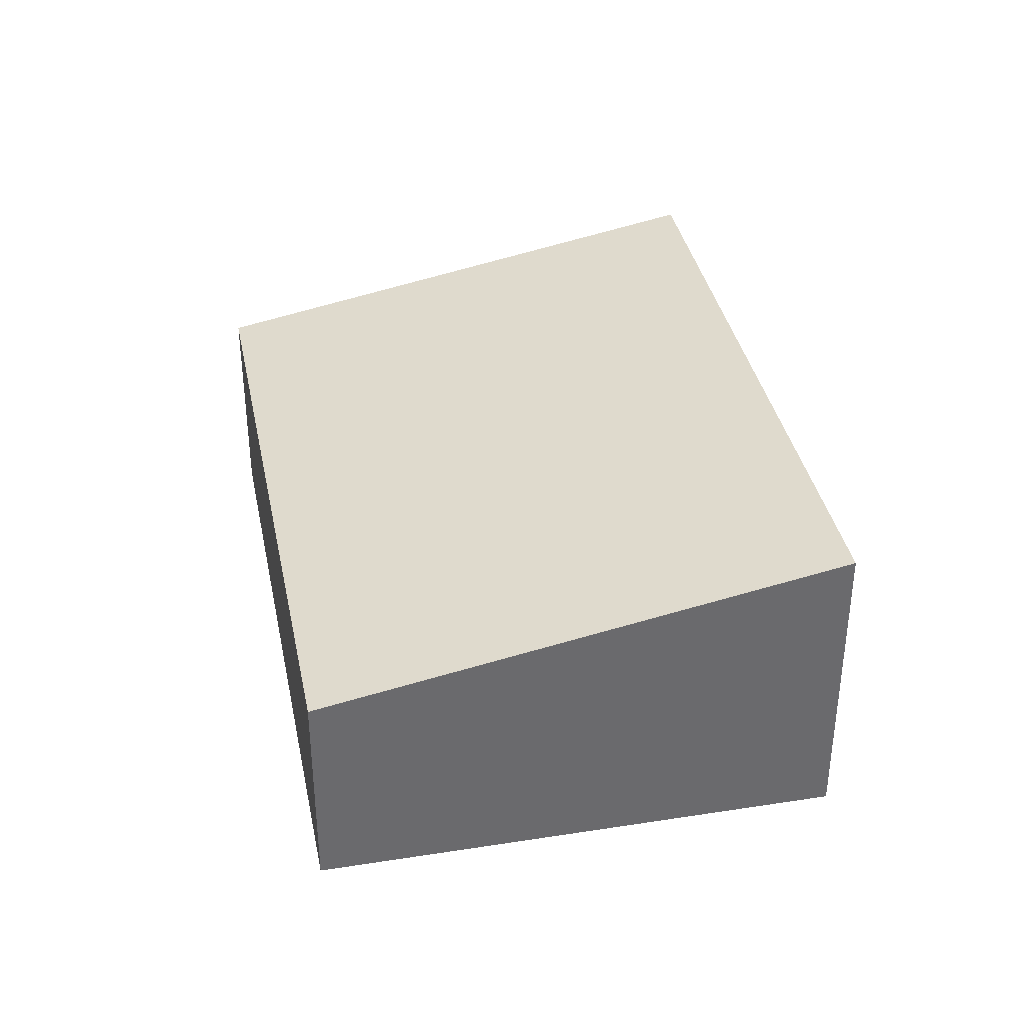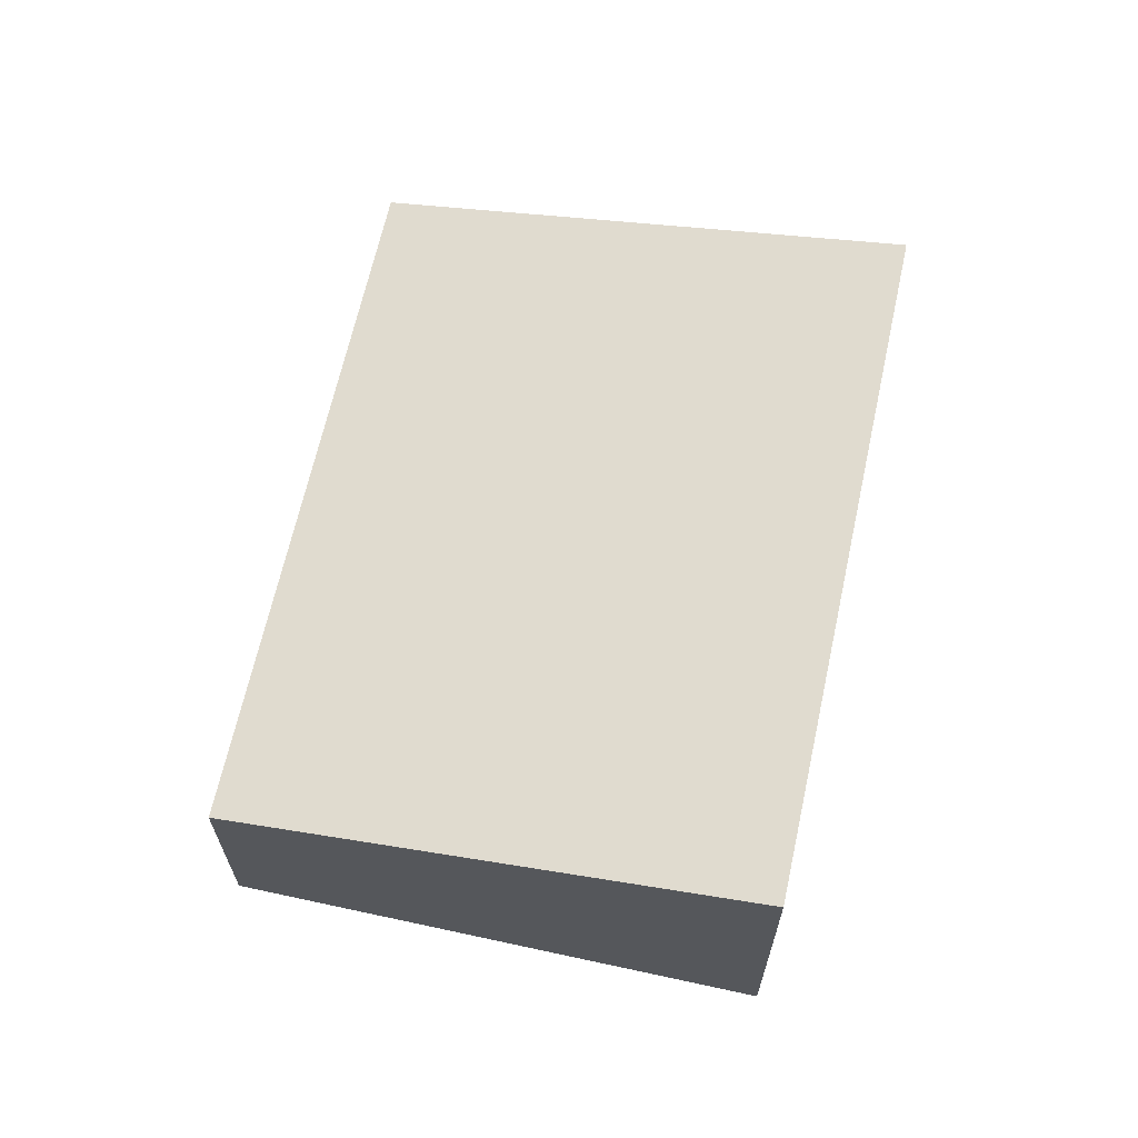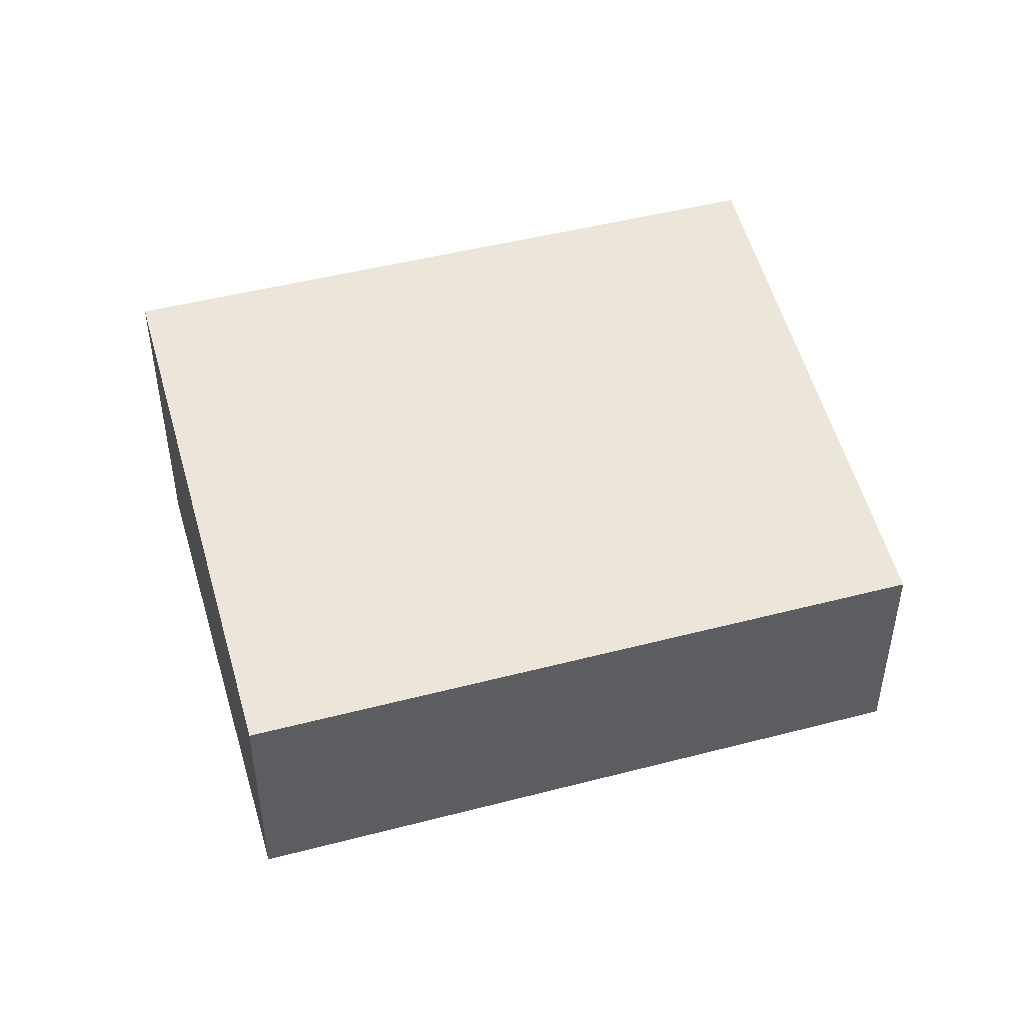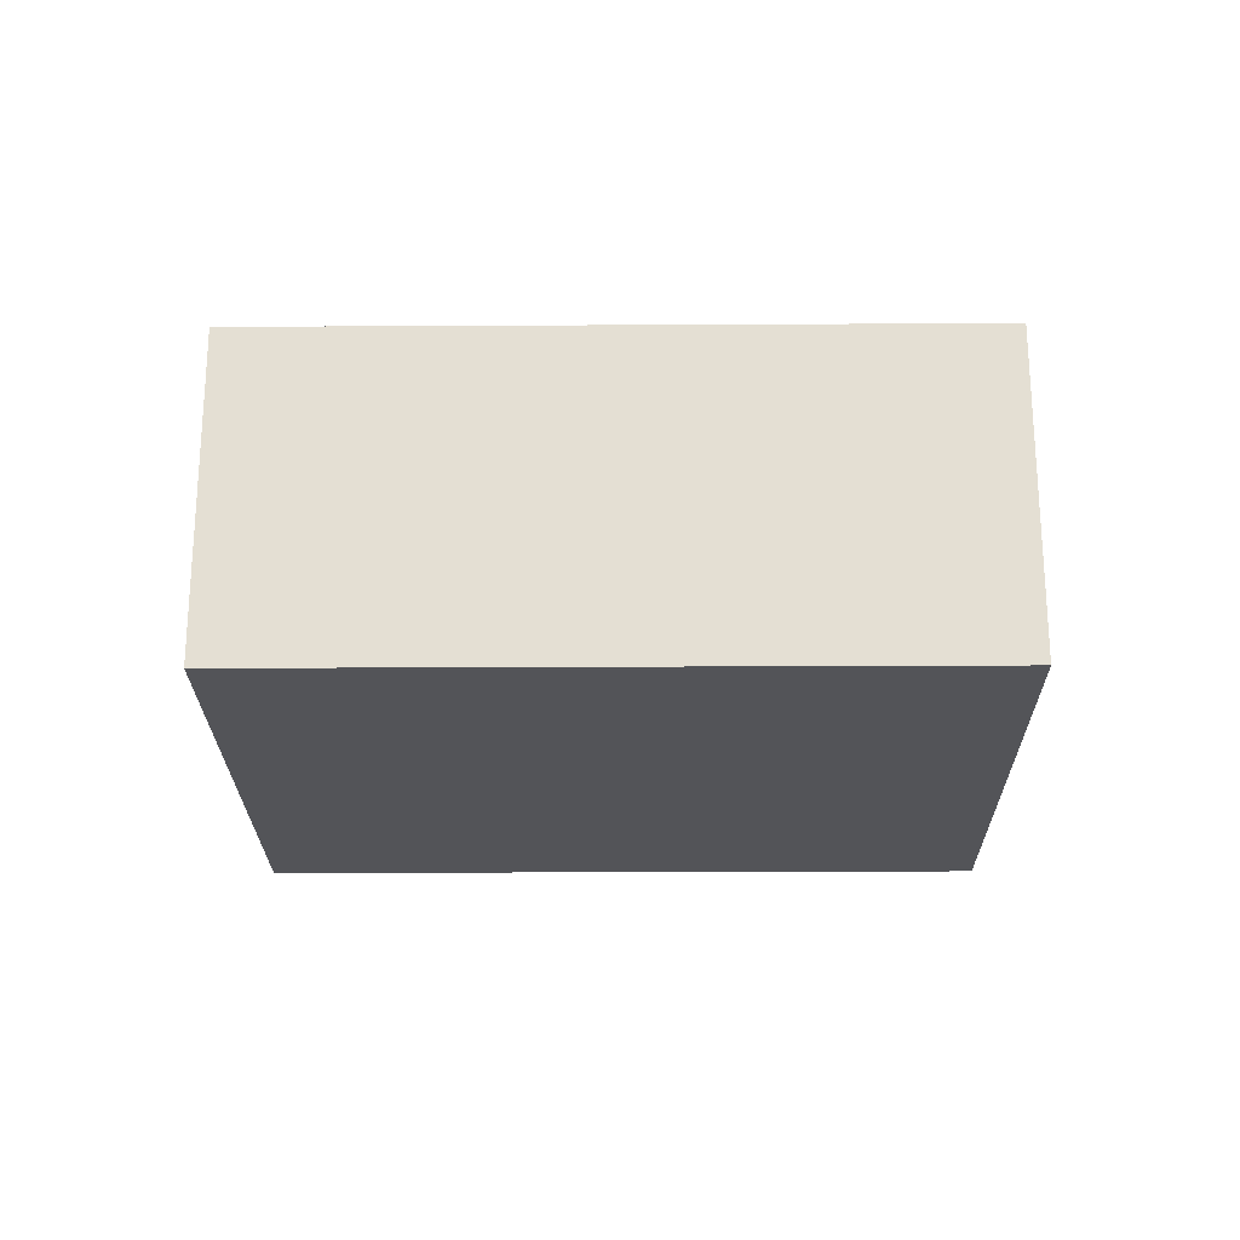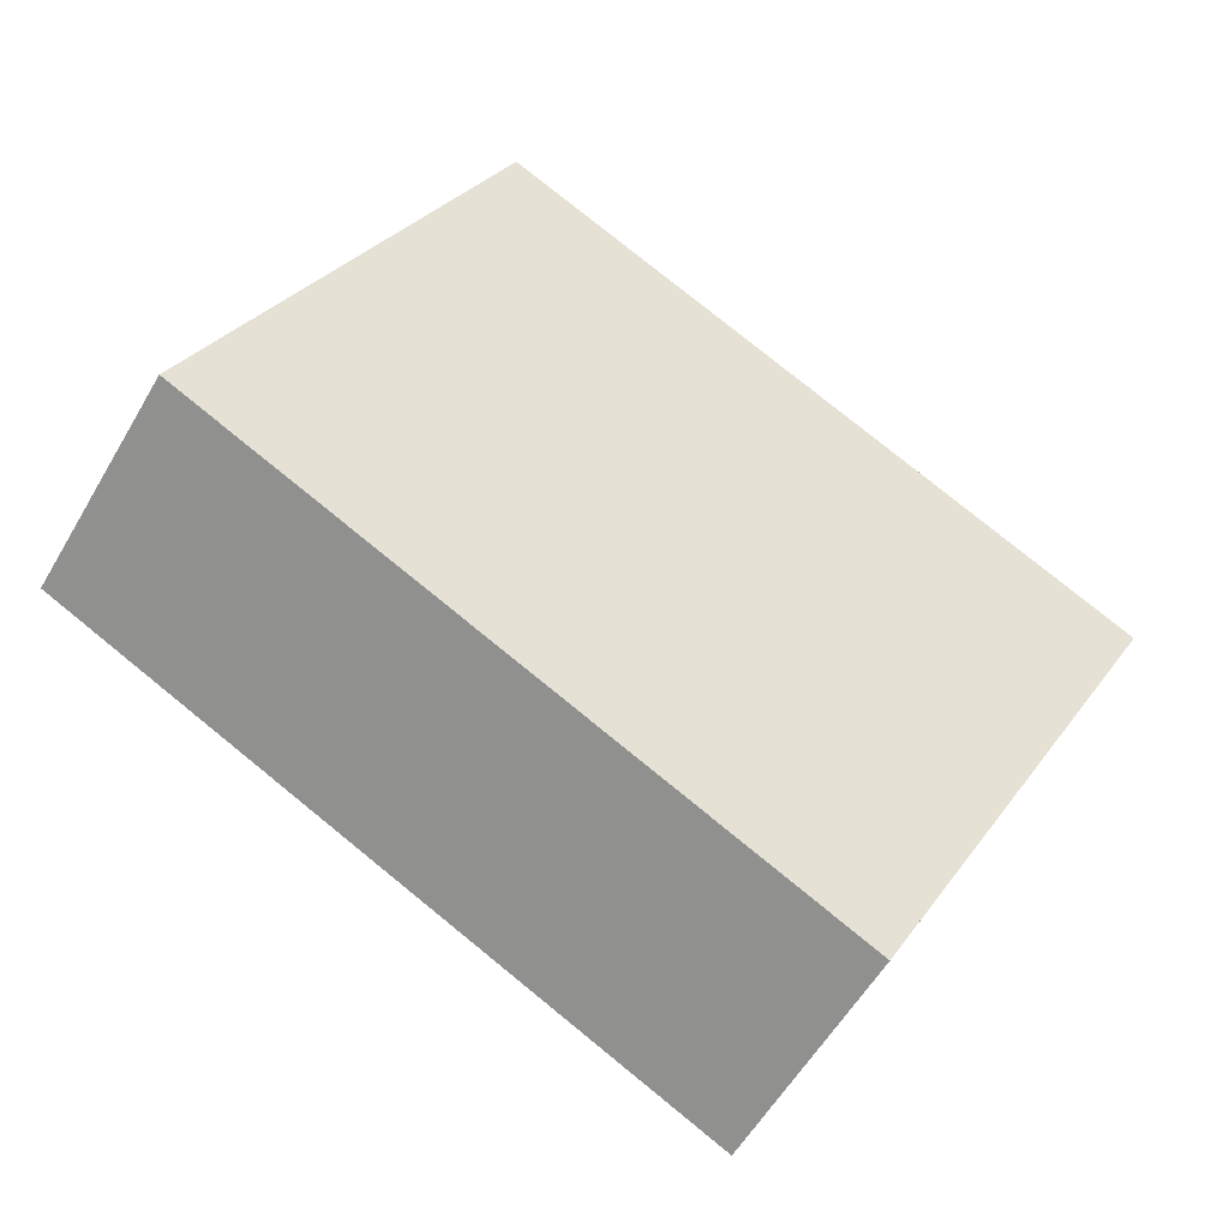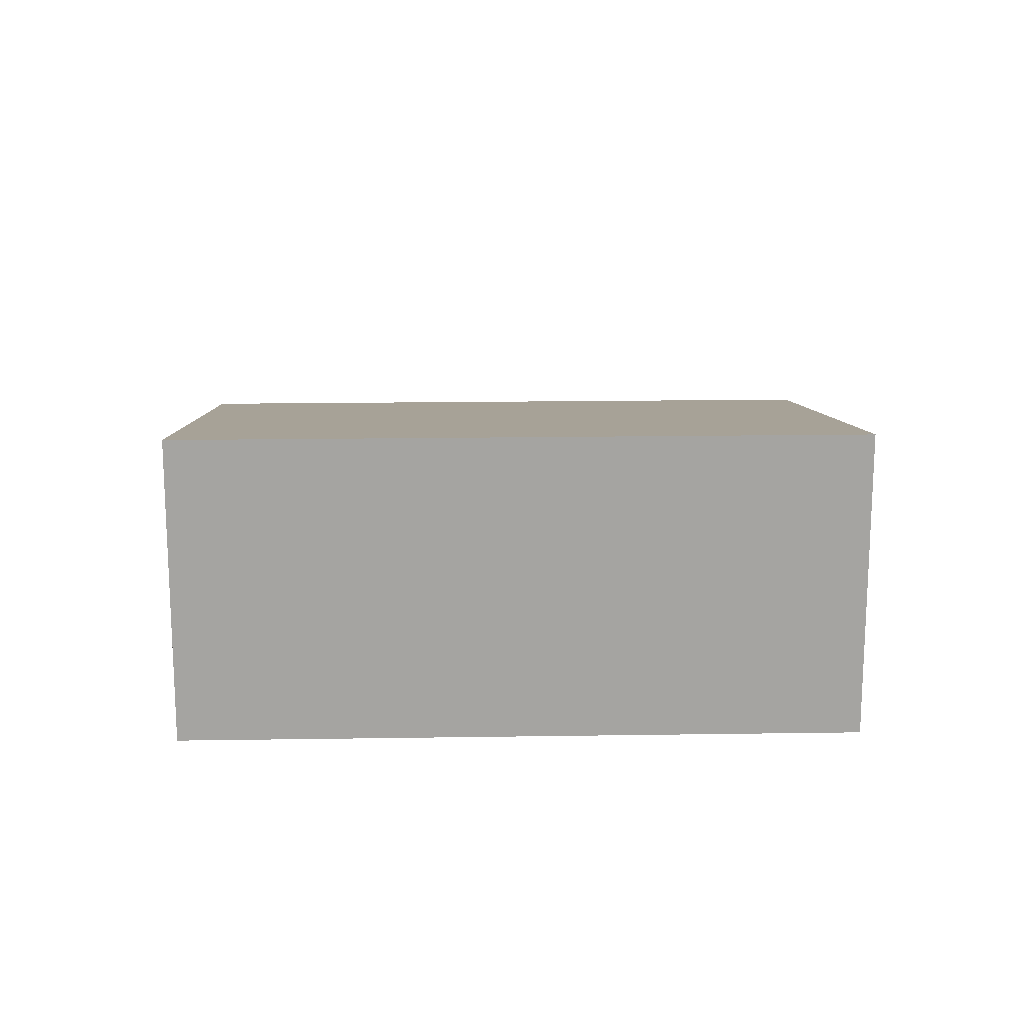
<metadata>
{"format":"obj","ext":"obj","renderer":"f3d","projection":"perspective","resolution":1024,"background":"white","views":[{"elev":37.3,"azim":-127.6,"up":"+Y"},{"elev":65.5,"azim":-103.9,"up":"+Y"},{"elev":47.3,"azim":137.4,"up":"+Y"},{"elev":-23.5,"azim":-25.7,"up":"+Y"},{"elev":-57.6,"azim":149.9,"up":"+Z"},{"elev":16.9,"azim":-28.0,"up":"+Y"}]}
</metadata>
<code>
v  3.77 1.903 1.857
v  1.431 1.319 -2.905
v  0 1.903 1.165e-16
v  5.2 1.319 -1.049
v  5.2 6.423e-17 -1.049
v  1.431 1.779e-16 -2.905
v  0 0 0
v  3.77 -1.137e-16 1.857
g defaultobject
f 1 2 3
f 2 1 4
f 5 2 4
f 2 5 6
f 2 7 3
f 7 2 6
f 7 1 3
f 1 7 8
f 8 4 1
f 4 8 5
f 5 7 6
f 7 5 8

</code>
